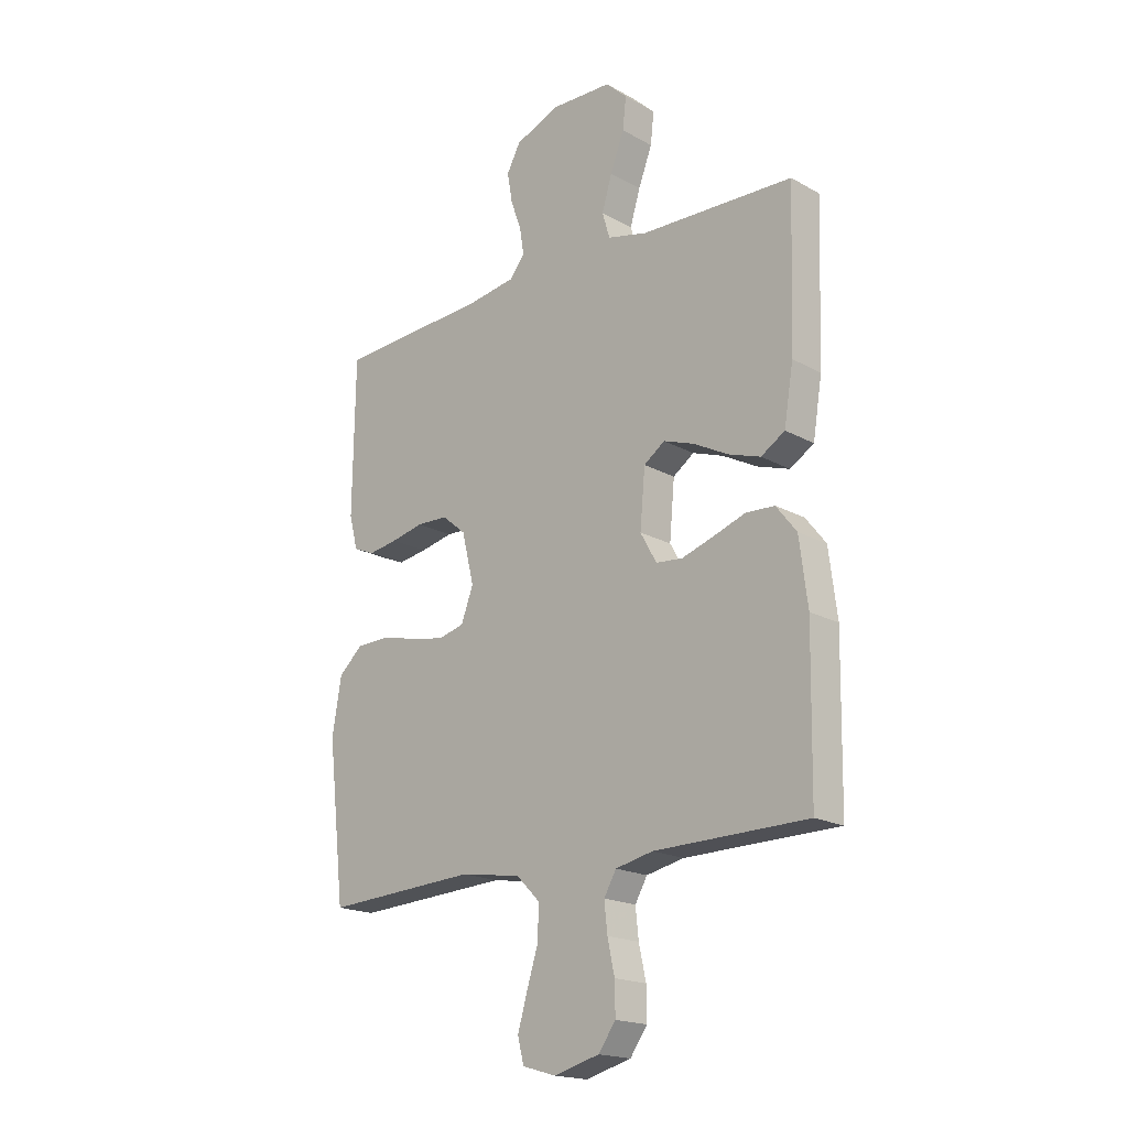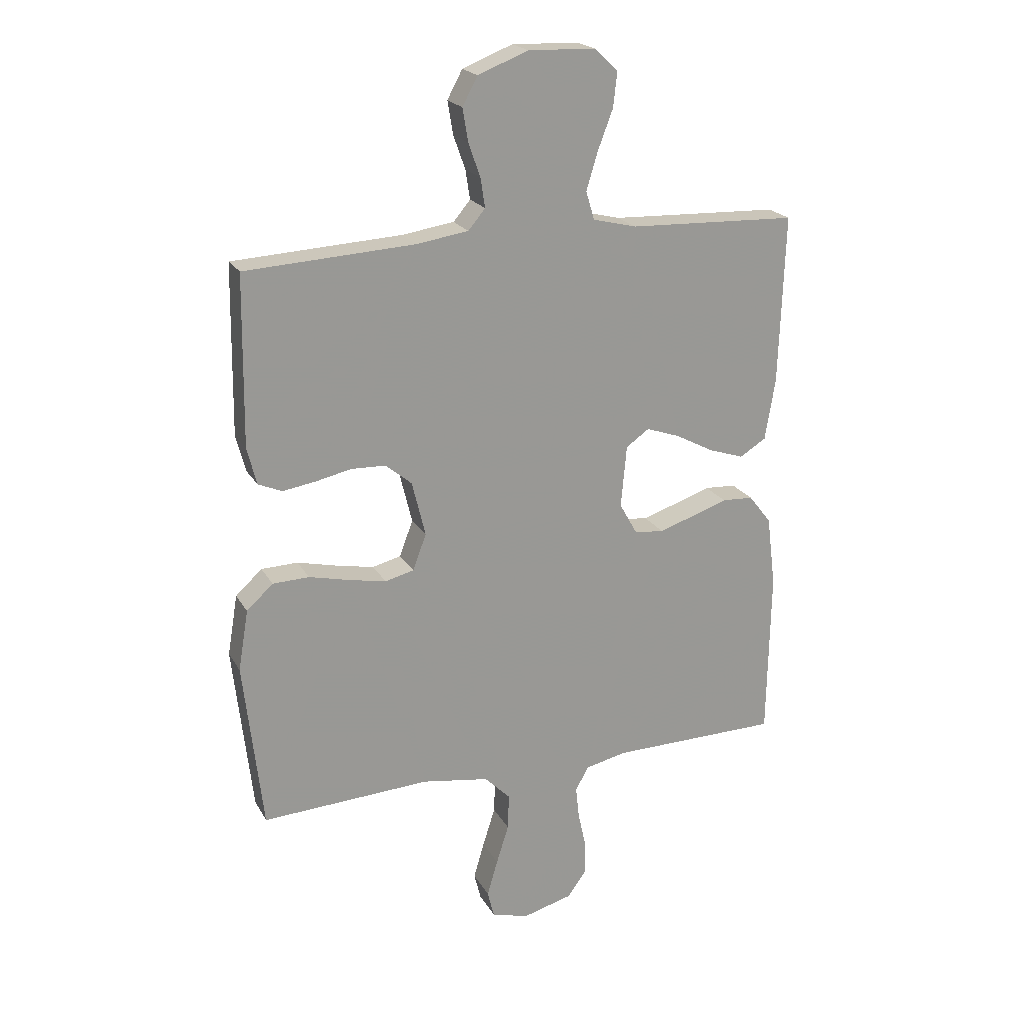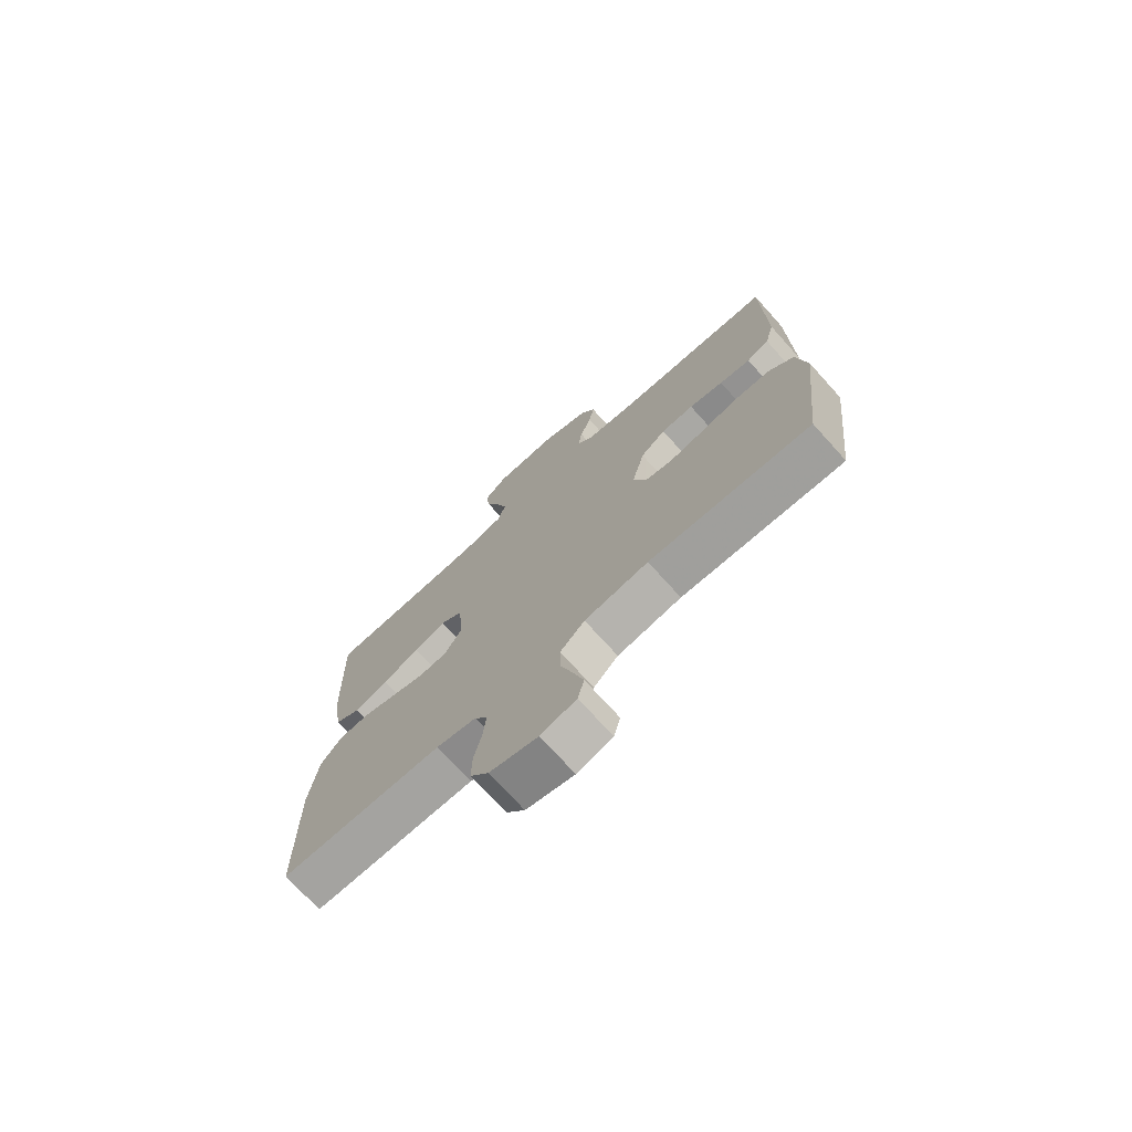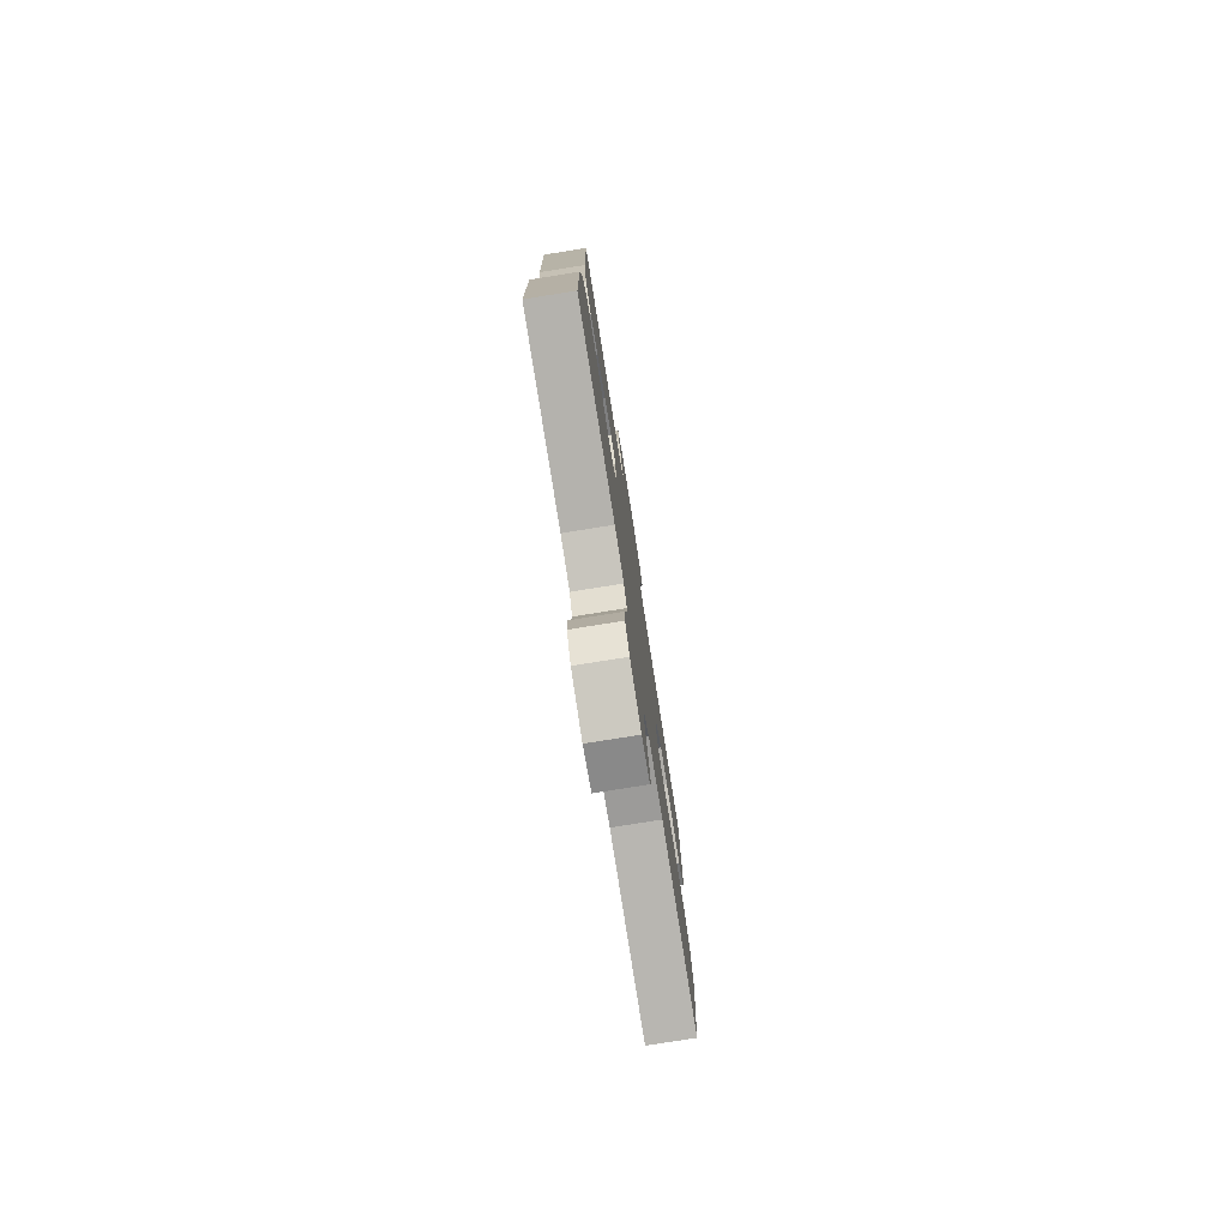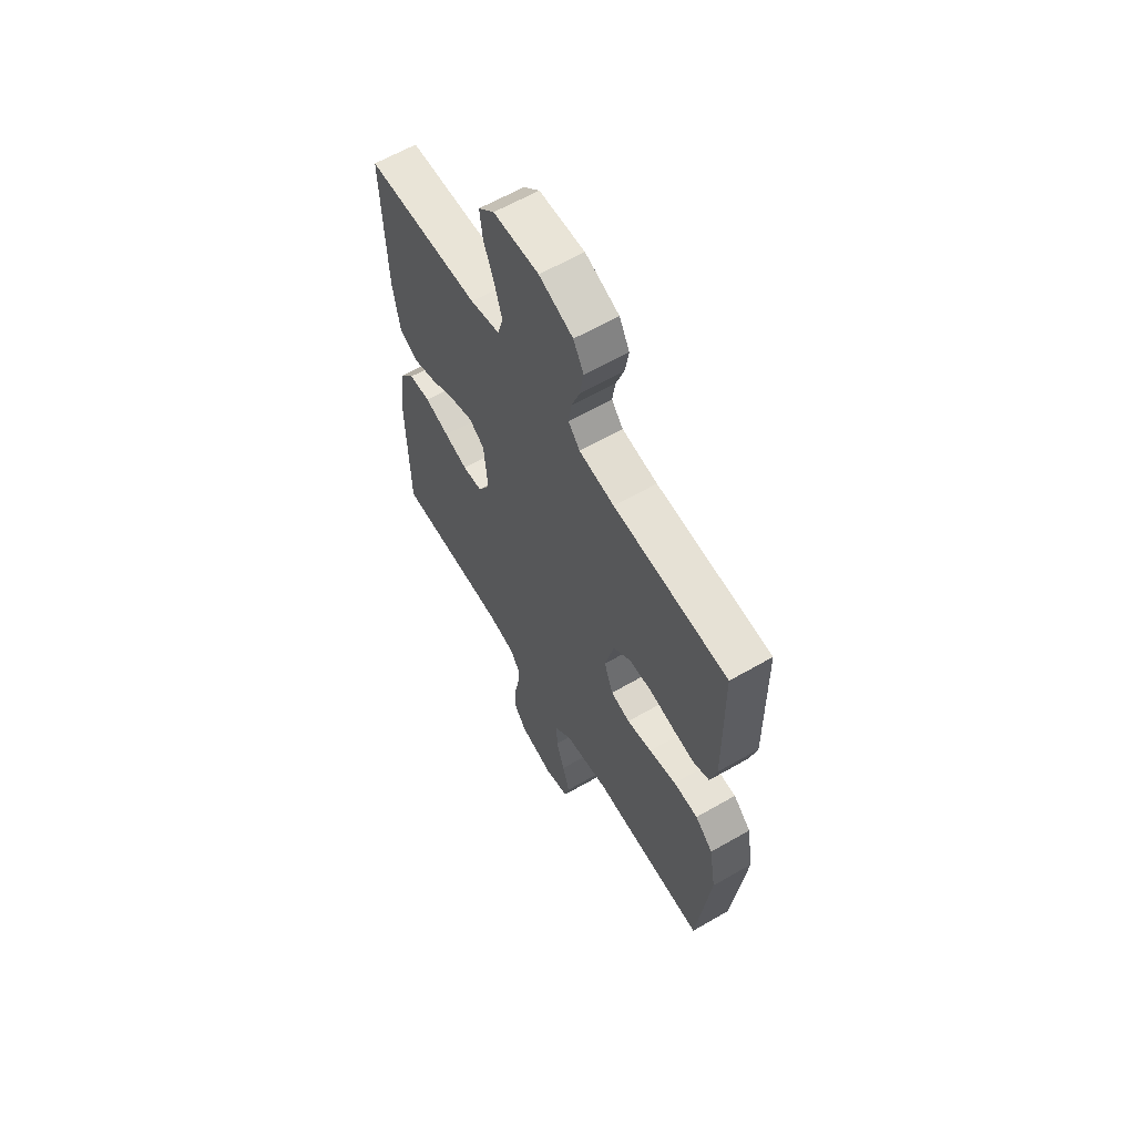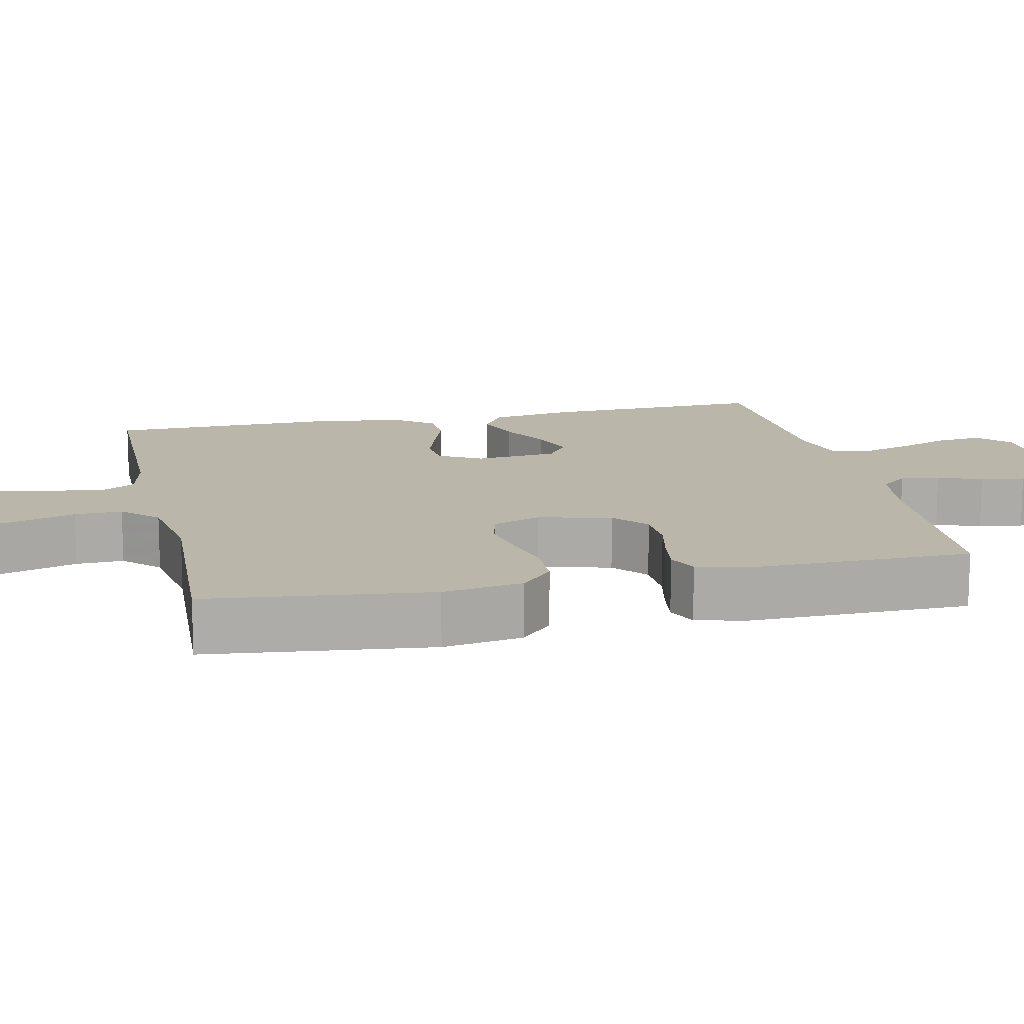
<metadata>
{"format":"obj","ext":"obj","renderer":"f3d","projection":"perspective","resolution":1024,"background":"white","views":[{"elev":-18.8,"azim":43.6,"up":"+Z"},{"elev":21.1,"azim":-22.1,"up":"+Z"},{"elev":-73.5,"azim":-137.9,"up":"+Z"},{"elev":-78.7,"azim":99.0,"up":"+Z"},{"elev":61.9,"azim":-120.4,"up":"+Z"},{"elev":13.8,"azim":-102.5,"up":"+Y"}]}
</metadata>
<code>
v 0.5 0.07 0.5
v 0.49 0.07 0.2
v 0.472 0.07 0.09
v 0.425 0.07 0.061
v 0.362 0.07 0.082
v 0.294 0.07 0.118
v 0.234 0.07 0.139
v 0.193 0.07 0.11
v 0.183 0.07 0
v 0.215 0.07 -0.057
v 0.267 0.07 -0.062
v 0.329 0.07 -0.042
v 0.393 0.07 -0.02
v 0.449 0.07 -0.023
v 0.489 0.07 -0.074
v 0.505 0.07 -0.2
v 0.5 0.07 -0.5
v 0.2 0.07 -0.504
v 0.126 0.07 -0.52
v 0.102 0.07 -0.562
v 0.108 0.07 -0.619
v 0.122 0.07 -0.683
v 0.123 0.07 -0.744
v 0.089 0.07 -0.791
v 0 0.07 -0.815
v -0.066 0.07 -0.796
v -0.078 0.07 -0.748
v -0.059 0.07 -0.683
v -0.037 0.07 -0.613
v -0.035 0.07 -0.549
v -0.081 0.07 -0.503
v -0.2 0.07 -0.484
v -0.5 0.07 -0.5
v -0.534 0.07 -0.2
v -0.516 0.07 -0.092
v -0.469 0.07 -0.049
v -0.404 0.07 -0.047
v -0.332 0.07 -0.064
v -0.266 0.07 -0.077
v -0.215 0.07 -0.064
v -0.191 0.07 0
v -0.215 0.07 0.098
v -0.262 0.07 0.137
v -0.323 0.07 0.139
v -0.387 0.07 0.125
v -0.445 0.07 0.116
v -0.487 0.07 0.134
v -0.504 0.07 0.2
v -0.5 0.07 0.5
v -0.2 0.07 0.517
v -0.107 0.07 0.531
v -0.077 0.07 0.567
v -0.085 0.07 0.619
v -0.106 0.07 0.678
v -0.116 0.07 0.737
v -0.089 0.07 0.787
v 0 0.07 0.822
v 0.119 0.07 0.818
v 0.161 0.07 0.778
v 0.154 0.07 0.717
v 0.127 0.07 0.646
v 0.107 0.07 0.58
v 0.122 0.07 0.53
v 0.2 0.07 0.511
v 0.5 0 0.5
v 0.49 0 0.2
v 0.472 0 0.09
v 0.425 0 0.061
v 0.362 0 0.082
v 0.294 0 0.118
v 0.234 0 0.139
v 0.193 0 0.11
v 0.183 0 0
v 0.215 0 -0.057
v 0.267 0 -0.062
v 0.329 0 -0.042
v 0.393 0 -0.02
v 0.449 0 -0.023
v 0.489 0 -0.074
v 0.505 0 -0.2
v 0.5 0 -0.5
v 0.2 0 -0.504
v 0.126 0 -0.52
v 0.102 0 -0.562
v 0.108 0 -0.619
v 0.122 0 -0.683
v 0.123 0 -0.744
v 0.089 0 -0.791
v 0 0 -0.815
v -0.066 0 -0.796
v -0.078 0 -0.748
v -0.059 0 -0.683
v -0.037 0 -0.613
v -0.035 0 -0.549
v -0.081 0 -0.503
v -0.2 0 -0.484
v -0.5 0 -0.5
v -0.534 0 -0.2
v -0.516 0 -0.092
v -0.469 0 -0.049
v -0.404 0 -0.047
v -0.332 0 -0.064
v -0.266 0 -0.077
v -0.215 0 -0.064
v -0.191 0 0
v -0.215 0 0.098
v -0.262 0 0.137
v -0.323 0 0.139
v -0.387 0 0.125
v -0.445 0 0.116
v -0.487 0 0.134
v -0.504 0 0.2
v -0.5 0 0.5
v -0.2 0 0.517
v -0.107 0 0.531
v -0.077 0 0.567
v -0.085 0 0.619
v -0.106 0 0.678
v -0.116 0 0.737
v -0.089 0 0.787
v 0 0 0.822
v 0.119 0 0.818
v 0.161 0 0.778
v 0.154 0 0.717
v 0.127 0 0.646
v 0.107 0 0.58
v 0.122 0 0.53
v 0.2 0 0.511
f 59 60 61
f 58 59 61
f 57 58 61
f 56 57 61
f 55 56 61
f 54 55 61
f 53 54 61
f 52 53 61 62
f 51 52 62 63
f 48 49 50
f 47 48 50
f 46 47 50
f 45 46 50
f 44 45 50
f 51 63 64
f 50 51 64
f 44 50 64
f 43 44 64
f 36 37 38
f 35 36 38
f 34 35 38
f 33 34 38
f 32 33 38
f 31 32 38 39
f 30 31 39 40
f 27 28 29
f 26 27 29
f 25 26 29
f 24 25 29
f 23 24 29
f 22 23 29
f 21 22 29
f 20 21 29 30
f 30 40 41
f 20 30 41
f 19 20 41
f 16 17 18
f 15 16 18
f 14 15 18
f 13 14 18
f 12 13 18
f 11 12 18 19
f 4 5 6
f 3 4 6
f 2 3 6
f 1 2 6
f 64 1 6
f 64 6 7
f 64 7 8
f 43 64 8
f 42 43 8
f 41 42 8 9
f 19 41 9 10
f 10 11 19
f 125 124 123
f 125 123 122
f 125 122 121
f 125 121 120
f 125 120 119
f 125 119 118
f 125 118 117
f 126 125 117 116
f 127 126 116 115
f 114 113 112
f 114 112 111
f 114 111 110
f 114 110 109
f 114 109 108
f 128 127 115
f 128 115 114
f 128 114 108
f 128 108 107
f 102 101 100
f 102 100 99
f 102 99 98
f 102 98 97
f 102 97 96
f 103 102 96 95
f 104 103 95 94
f 93 92 91
f 93 91 90
f 93 90 89
f 93 89 88
f 93 88 87
f 93 87 86
f 93 86 85
f 94 93 85 84
f 105 104 94
f 105 94 84
f 105 84 83
f 82 81 80
f 82 80 79
f 82 79 78
f 82 78 77
f 82 77 76
f 83 82 76 75
f 70 69 68
f 70 68 67
f 70 67 66
f 70 66 65
f 70 65 128
f 71 70 128
f 72 71 128
f 72 128 107
f 72 107 106
f 73 72 106 105
f 74 73 105 83
f 83 75 74
f 1 65 66 2
f 2 66 67 3
f 3 67 68 4
f 4 68 69 5
f 5 69 70 6
f 6 70 71 7
f 7 71 72 8
f 8 72 73 9
f 9 73 74 10
f 10 74 75 11
f 11 75 76 12
f 12 76 77 13
f 13 77 78 14
f 14 78 79 15
f 15 79 80 16
f 16 80 81 17
f 17 81 82 18
f 18 82 83 19
f 19 83 84 20
f 20 84 85 21
f 21 85 86 22
f 22 86 87 23
f 23 87 88 24
f 24 88 89 25
f 25 89 90 26
f 26 90 91 27
f 27 91 92 28
f 28 92 93 29
f 29 93 94 30
f 30 94 95 31
f 31 95 96 32
f 32 96 97 33
f 33 97 98 34
f 34 98 99 35
f 35 99 100 36
f 36 100 101 37
f 37 101 102 38
f 38 102 103 39
f 39 103 104 40
f 40 104 105 41
f 41 105 106 42
f 42 106 107 43
f 43 107 108 44
f 44 108 109 45
f 45 109 110 46
f 46 110 111 47
f 47 111 112 48
f 48 112 113 49
f 49 113 114 50
f 50 114 115 51
f 51 115 116 52
f 52 116 117 53
f 53 117 118 54
f 54 118 119 55
f 55 119 120 56
f 56 120 121 57
f 57 121 122 58
f 58 122 123 59
f 59 123 124 60
f 60 124 125 61
f 61 125 126 62
f 62 126 127 63
f 63 127 128 64
f 64 128 65 1

</code>
